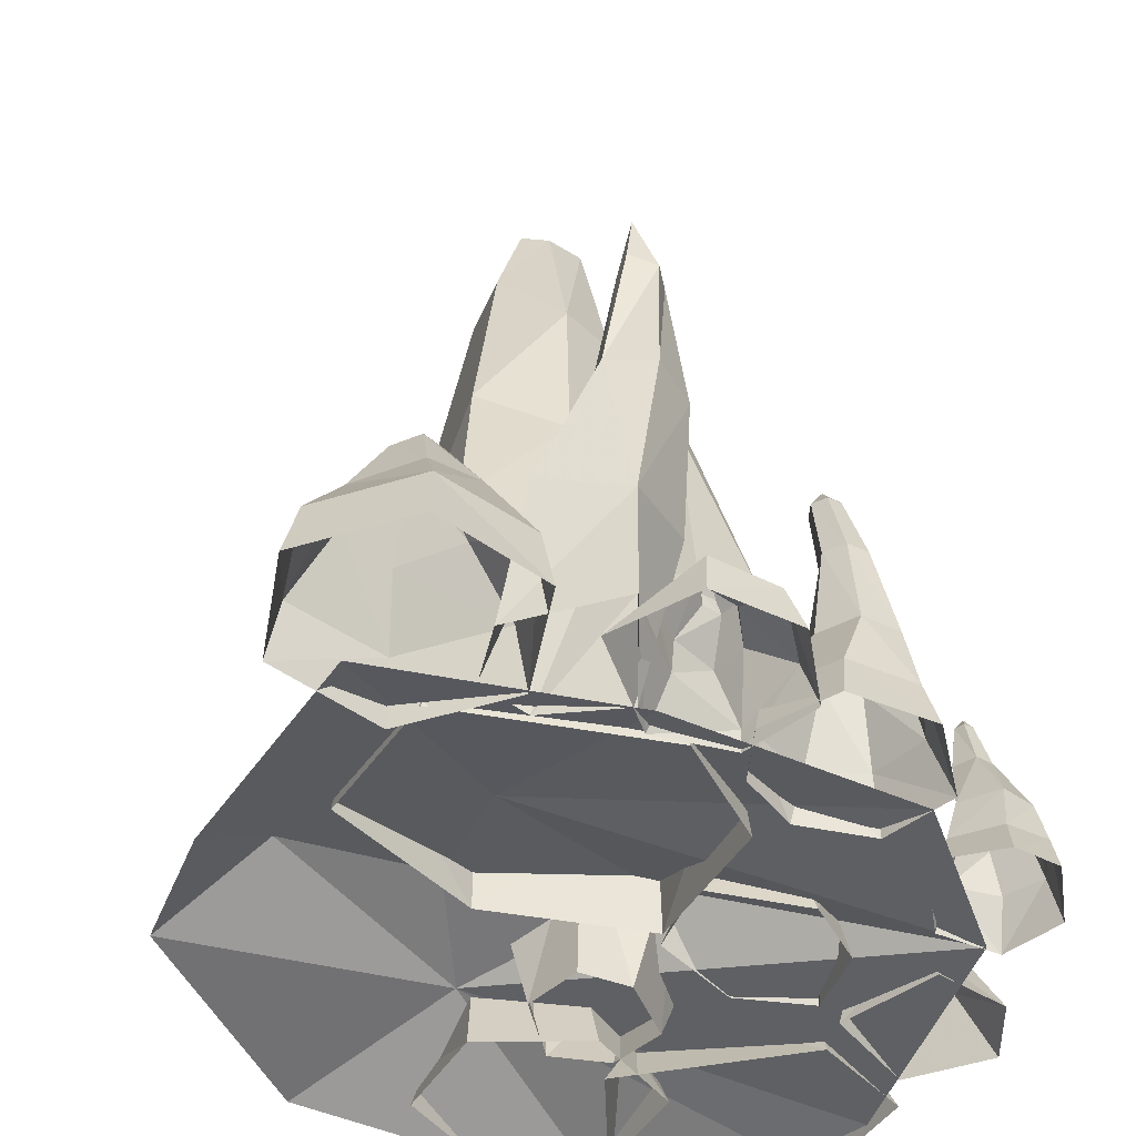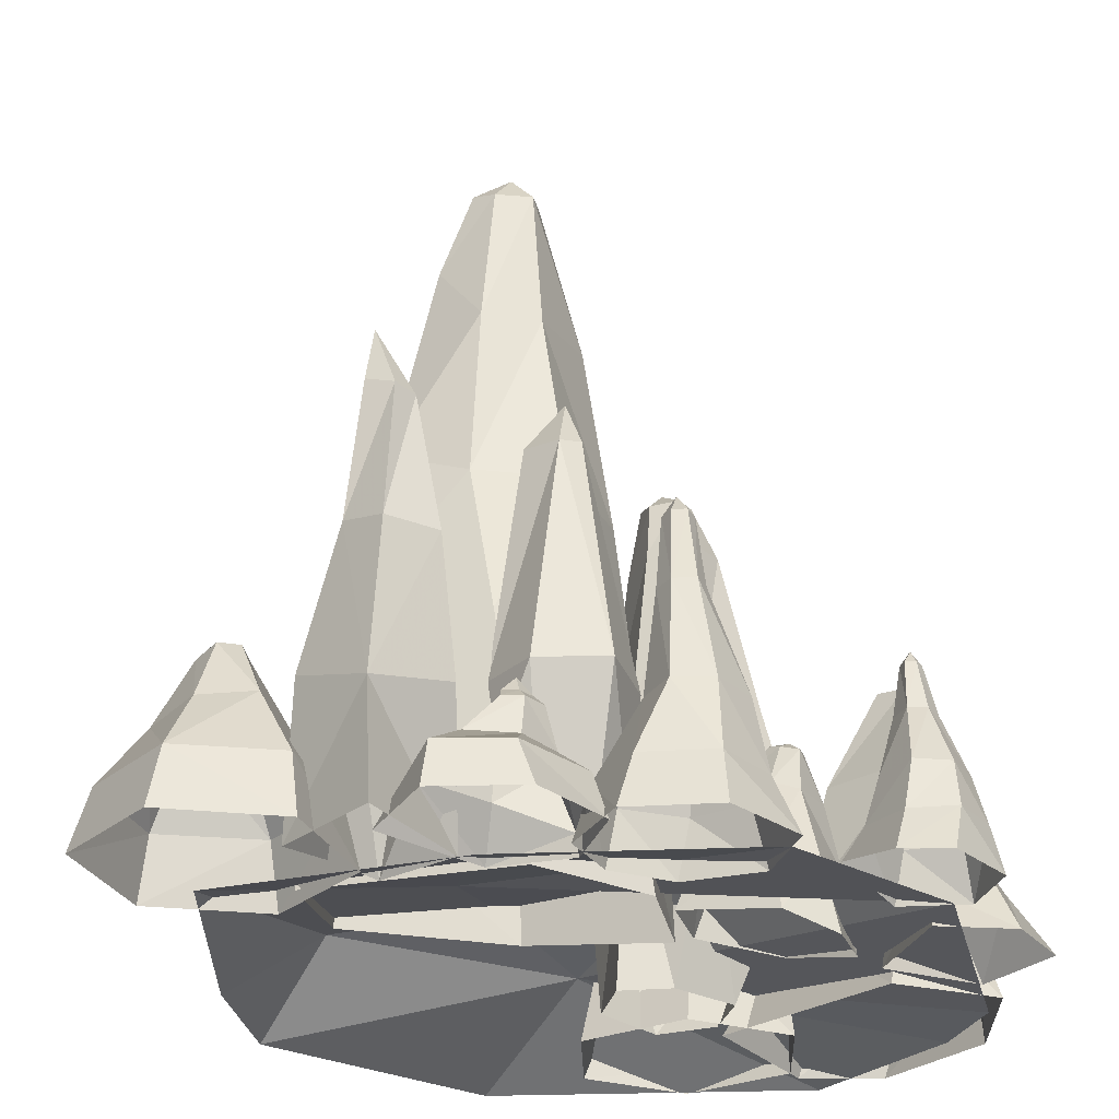
<metadata>
{"format":"obj","ext":"obj","renderer":"f3d","projection":"perspective","resolution":1024,"background":"white","views":[{"elev":-45.5,"azim":-129.6,"up":"+Z"},{"elev":-28.9,"azim":-98.4,"up":"+Z"}]}
</metadata>
<code>
g beiou_yewai_330_shisun_a
v 19.45 21.81 7.023
v 3.151 12.41 5.471
v 16.32 7.517 8.898
v -6.24 33.6 -0.01385
v -16.45 13.06 -0.01385
v 6.361 -6.446 8.358
v 25.02 -0.8789 6.354
v -21.35 -9.778 -0.01385
v 39.37 5.442 -0.01365
v 28.21 26.63 -0.01385
v -12.26 -24.57 -0.01385
v 11.1 -33.99 -0.01385
v 16.4 30.53 -0.01385
v 18.99 -32.52 -0.01384
v 33.28 -24.4 -0.01385
f 1 2 3
f 2 1 4
f 2 4 5
f 2 6 3
f 3 6 7
f 8 2 5
f 7 9 10
f 10 1 7
f 7 6 11
f 11 12 7
f 13 1 10
f 13 4 1
f 14 15 7
f 9 7 15
f 1 3 7
f 11 2 8
f 2 11 6
f 7 12 14
g beiou_yewai_330_shisun_a
v 11.15 20.89 16.38
v 14.42 5.812 16.82
v 14.74 5.536 5.134
v 11.55 21.74 4.542
v -4.905 25.2 12.98
v -5.317 25.88 0.861
v -13.99 10.12 10.86
v -15.22 8.832 -0.05394
v 4.719 -5.858 2.231
v 4.493 -5.395 12.97
v -10.31 -0.07852 10.56
v -10.47 -1.487 -0.05393
v 4.735 10.92 73.36
v 1.417 12.22 72.88
v 1.254 8.736 74.94
v 5.199 7.47 73.76
v 9.148 6.29 60.14
v 7.329 12.97 64.49
v 0.9733 15.22 63.69
v -0.5537 10.46 72.02
v -5.026 12.06 55.99
v -0.906 6.996 71.82
v -0.5537 10.46 72.02
v -5.026 12.06 55.99
v -4.4 6.581 55.99
v 3.535 1.782 57.89
v 1.741 6.098 72.38
v 1.254 8.736 74.94
v 10.03 15.3 44.79
v 11.86 5.338 44.94
v 11.83 6.661 30.54
v 9.008 18.22 30.26
v -1.633 19.53 42.64
v -3.692 22.01 27.15
v -6.52 12.97 39.09
v -10.52 11.3 24.01
v 3.578 -2.584 25.74
v 3.527 -0.9115 39.92
v -6.951 4.7 38.76
v -8.483 2.836 23.41
v -6.52 12.97 39.09
v -10.52 11.3 24.01
v -13.99 10.12 10.86
v -15.22 8.832 -0.05394
v -15.84 27.48 -0.0113
v -24.67 21.84 -0.0129
v -25.32 22.32 9.956
v -19.42 27.28 12.28
v -14.38 22.19 12.45
v -8.613 23.39 2.08
v -15.84 27.48 -0.0113
v -19.42 27.28 12.28
v -20.74 19.89 23.53
v -23.06 20.8 34.85
v -25.75 19.36 33.87
v -25.64 17.15 22.15
v -27.14 21.12 34.08
v -27.45 21.72 22.21
v -10.31 19.75 -0.01117
v -15.93 18.23 12.76
v -24.15 24.51 23.18
v -20.69 22.87 23.14
v -24.15 24.51 23.18
v -22.65 15.51 11.04
v -15.84 14.4 -0.01185
v -25.93 23.37 34.87
v -23.78 22.6 34.54
v -25.93 23.37 34.87
v -25.88 22.71 39.44
v -25.88 22.71 39.44
v -25.88 22.71 39.44
v -25.88 22.71 39.44
v -25.88 22.71 39.44
v -22.16 -17.45 -0.02678
v -22.84 -21.88 -0.02678
v -21.26 -22.97 4.236
v -20.7 -18.75 3.934
v -15.54 -14.94 1.471
v -22.16 -17.45 -0.02678
v -20.7 -18.75 3.934
v -16.27 -16.73 4.236
v -10.95 -20.2 -0.02678
v -12.17 -20.85 4.236
v -20.17 -19.66 8.396
v -20.19 -22.99 8.396
v -17.45 -22.08 14.14
v -17.24 -20.41 14.14
v -16.54 -18.02 8.396
v -20.17 -19.66 8.396
v -17.24 -20.41 14.14
v -15.08 -19.83 14.14
v -13.83 -21.28 8.396
v -14.11 -21.18 14.14
v -18.29 -26.99 -0.02678
v -17.79 -26.13 4.236
v -12.35 -26.13 -0.02678
v -14.04 -25.12 4.236
v -17.25 -25.2 8.396
v -16.01 -23.31 14.14
v -14.01 -24.33 8.396
v -14.28 -22.84 14.14
v -16.23 -21.71 18.72
v -16.08 -20.77 18.72
v -16.08 -20.77 18.72
v -15.14 -20.62 18.72
v -14.61 -21.29 18.72
v -15.53 -22.35 18.72
v -14.74 -22.14 18.72
v -15.2 2.237 4.947
v -14.2 -3.587 4.947
v -13.33 -2.701 -0.01214
v -14.91 3.131 -0.01214
v -16.47 -9.123 -0.01214
v -13.33 -2.701 -0.01214
v -14.2 -3.587 4.947
v -17.53 -7.656 4.947
v -23.47 -10.12 -0.01213
v -22.87 -8.082 4.947
v -17.16 -3.245 11.52
v -18.41 -0.3443 11.52
v -19.9 -1.271 20.59
v -18.73 -6.195 11.52
v -17.16 -3.245 11.52
v -19.9 -1.271 20.59
v -20.6 -3.393 20.59
v -22.36 -6.945 11.52
v -22.46 -3.688 20.59
v -19.09 4.916 4.947
v -19.51 6.402 -0.01214
v -26.48 4.228 -0.01214
v -25.39 2.732 4.947
v -28.44 -3.682 -0.01151
v -26.94 -3.652 4.947
v -21.68 0.1314 20.59
v -21.12 1.159 11.52
v -24.88 -0.1557 11.52
v -23.64 -0.6969 20.59
v -25.54 -3.704 11.52
v -24.05 -2.687 20.59
v -20.2 -0.6758 27.84
v -18.98 -1.549 27.84
v -18.98 -1.549 27.84
v -19.42 -2.986 27.83
v -20.75 -3.261 27.83
v -21.59 -1.209 27.83
v -21.86 -2.472 27.83
v -15.49 -21.46 19.91
v -15.49 -21.46 19.91
v -15.49 -21.46 19.91
v -15.49 -21.46 19.91
v -15.49 -21.46 19.91
v -15.49 -21.46 19.91
v -20.37 -1.902 29.72
v -20.37 -1.902 29.72
v -20.37 -1.902 29.72
v -20.37 -1.902 29.72
v -20.37 -1.902 29.72
v -20.37 -1.902 29.72
v 20.74 -7.089 -0.01228
v 16.29 -1.55 -0.01228
v 21.37 -1.196 16.98
v 24.91 -9.747 17.79
v 10.55 -1.915 -0.01228
v 11.43 -3.175 18.29
v 9.223 -6.614 -0.01228
v 6.361 -9.432 15.39
v 11.43 -3.175 18.29
v 10.55 -1.915 -0.01228
v 12.51 -12.39 -0.01229
v 11.95 -18.53 15.39
v 17.97 -11.94 -0.01228
v 21.66 -17.79 14.77
v 20.27 -5.084 44.24
v 22.46 -8.838 44.24
v 24.33 -9.412 29.56
v 20.33 -3.223 28.66
v 15.18 -6.023 44.47
v 12.9 -3.981 27.6
v 12.65 -9.882 44.39
v 15.18 -6.023 44.47
v 12.9 -3.981 27.6
v 9.186 -9.236 27.65
v 15.36 -12.68 44.39
v 13.37 -15.86 27.65
v 20.22 -16.08 28.22
v 20.52 -11.51 44.47
v 19.41 -6.243 51.15
v 20.38 -8.013 51.15
v 16.66 -6.582 50.36
v 15.19 -9.176 50.36
v 16.66 -6.582 50.36
v 16.68 -10.54 50.36
v 19.28 -9.597 50.36
v 17.99 -8.031 52.23
v 17.99 -8.031 52.23
v 17.99 -8.031 52.23
v 17.99 -8.031 52.23
v 17.99 -8.031 52.23
v 17.99 -8.031 52.23
v -8.929 0.09796 5.608
v -11.46 -0.4151 16.52
v -17.71 2.714 16.69
v -13.54 3.443 6.383
v -9.974 7.302 15.9
v -7.941 4.774 4.896
v -11.6 11.92 16.71
v -17.24 9.259 16.33
v -12.18 6.24 39.2
v -9.276 8.791 39.71
v -11.34 4.191 39.63
v -10.81 12.73 5.852
v -9.974 7.302 15.9
v -7.941 4.774 4.896
v -8.721 4.188 40.16
v -8.347 6.353 39.47
v -13.2 8.012 6.068
v -8.347 6.353 39.47
v -8.801 5.221 44.66
v -8.801 5.221 44.66
v -8.801 5.221 44.66
v -8.801 5.221 44.66
v -8.801 5.221 44.66
v 26.3 -31.9 8.639
v 29.22 -29.54 -0.01168
v 30.31 -21.82 -0.01217
v 28.58 -25.52 10.99
v 20.13 -12.81 -0.01198
v 20.38 -19.4 10.46
v 20.38 -19.4 10.46
v 20.13 -12.81 -0.01198
v 5.498 -24.12 -0.01204
v 9.064 -26.35 8.991
v 7.484 -34.19 -0.01255
v 11 -33.25 7.385
v 18.82 -35.88 -0.01207
v 19.44 -35.55 6.788
v 26.62 -28.06 23.94
v 26.09 -33.42 23.94
v 20.18 -23.2 24.08
v 13.21 -29.24 24.14
v 20.18 -23.2 24.08
v 13.76 -33.33 24.14
v 20.77 -35.53 24.23
v 23.17 -30.37 33.83
v 22.96 -32.47 34.12
v 20.62 -28.58 34.27
v 18.55 -30.64 33.99
v 20.62 -28.58 34.27
v 19.23 -32.19 34.14
v 21.28 -33.24 34.1
v 21.01 -30.94 35.06
v 21.01 -30.94 35.06
v 21.01 -30.94 35.06
v 21.01 -30.94 35.06
v 21.01 -30.94 35.06
v 21.01 -30.94 35.06
v -27.99 18.53 -0.01218
v -29.52 10.43 -0.01218
v -28.53 11.63 4.015
v -27.5 17.96 4.015
v -19.79 21.14 -0.01152
v -20.42 18.2 4.015
v -14.03 12.11 -0.01218
v -16.93 12.02 4.015
v -22.83 15.07 7.103
v -22.87 10.63 7.103
v -22.16 10.28 10.57
v -21.98 12.06 10.57
v -19.03 15.2 7.103
v -19.81 12.13 10.57
v -17.32 12 7.103
v -18.81 10.39 10.57
v -24.26 4.352 -0.01218
v -23.57 5.501 4.015
v -16.94 5.432 -0.01218
v -17.38 5.708 1.767
v -14.03 12.11 -0.01218
v -16.93 12.02 4.015
v -19.92 7.472 7.103
v -20.7 8.554 10.57
v -16.72 7.579 7.103
v -18.95 8.613 10.57
v -17.32 12 7.103
v -18.81 10.39 10.57
v -21.28 10.58 11.42
v -21.09 11.97 11.42
v -19.77 11.87 11.42
v -19.01 10.63 11.42
v -20.29 9.347 11.42
v -19.18 9.376 11.42
v -19.01 10.63 11.42
v -20.24 10.69 12.95
v 16.38 -9.057 -0.01065
v 19.69 -10.09 9.346
v 25.51 -2.932 8.586
v 23.36 -0.9237 -0.0122
v 19.19 -19.01 -0.01525
v 22.2 -19.03 6.697
v 29.03 -20.78 -0.02143
v 30.61 -20.79 3.267
v 22.2 -19.03 6.697
v 19.19 -19.01 -0.01525
v 36.02 -12.66 -0.023
v 36.45 -13.64 2.499
v 33.19 -2.713 -0.01838
v 33.92 -4.707 5.155
v 28.92 -7.675 11.93
v 25.35 -11.99 12
v 29.72 -13.58 14.65
v 31.15 -11.92 14.94
v 26.57 -17.49 10.16
v 30.35 -15.38 14.61
v 29.72 -13.58 14.65
v 31.28 -18.52 9.361
v 32.16 -15.83 13.87
v 30.35 -15.38 14.61
v 26.57 -17.49 10.16
v 34.47 -14.55 7.78
v 33.6 -14.29 13.1
v 32.16 -15.83 13.87
v 33.08 -8.803 9.727
v 32.94 -12.11 14.26
v 33.6 -14.29 13.1
v 31.15 -11.92 14.94
v 32.94 -12.11 14.26
v 31.47 -14.03 14.94
v 31.47 -14.03 14.94
v 31.47 -14.03 14.94
v 31.47 -14.03 14.94
v 31.47 -14.03 14.94
v 31.47 -14.03 14.94
v 5.837 -10.27 10.47
v 6.517 -15.92 9.676
v 7.946 -15.84 2.67
v 7.357 -7.959 3.727
v -0.005018 -7.638 9.853
v -0.4565 -4.902 2.967
v -3.876 -12.22 8.153
v -6.171 -12.37 1.327
v 2.508 -20.57 0.969
v 2.059 -19.67 7.629
v -3.386 -16.33 7.355
v -4.495 -17.54 0.06426
v 3.242 -14.51 19.09
v 1.732 -13.69 19.04
v 1.445 -15.39 19.34
v 3.263 -16.19 18.94
v 5.136 -16.56 15.15
v 4.635 -13.42 16.84
v 1.729 -11.96 16.76
v 0.6917 -14.38 18.67
v -1.292 -12.87 14.4
v 0.3245 -16 18.35
v 0.6917 -14.38 18.67
v -1.292 -12.87 14.4
v -1.308 -15.51 13.99
v 2.202 -18.3 14.17
v 1.536 -16.59 18.45
v 1.445 -15.39 19.34
v -3.876 -12.22 8.153
v -6.171 -12.37 1.327
v -5.455 -29.98 5.032
v -3.269 -29.28 10.38
v -3.737 -25.5 10.41
v -5.232 -24.42 4.306
v -1.149 -24.71 11.1
v 0.7756 -23.42 6.504
v 4.724 -31.68 0.003722
v 2.283 -22.51 0.002295
v 2.896 -28.72 6.559
v -1.616 -32.23 5.428
v -2.662 -35.67 -0.01153
v 4.724 -31.68 0.003722
v 2.896 -28.72 6.559
v -7.861 -31.25 -0.01225
v -7.437 -24.12 -0.008162
v 0.8686 -27.15 11.47
v -0.882 -29.24 10.7
v 0.8686 -27.15 11.47
v -0.9602 -26.82 13.24
v -0.9602 -26.82 13.24
v -0.9602 -26.82 13.24
v -0.9602 -26.82 13.24
v -0.9602 -26.82 13.24
v -12.02 21.34 -0.0915
v -12.29 22.87 5.578
v -20.63 27.26 5.578
v -21.57 26.7 -0.0915
v -2.57 26.9 -0.0915
v -3.792 27.86 5.578
v -2.722 37.87 -0.0915
v -3.679 37.31 5.578
v -3.792 27.86 5.578
v -2.57 26.9 -0.0915
v -12.27 43.26 -0.0915
v -12.02 41.71 5.578
v -21.71 37.66 -0.0915
v -20.5 36.7 5.578
v -17.22 29.75 11.97
v -12.13 27.22 11.49
v -11.96 30.34 16.78
v -13.97 31.22 17.36
v -6.8 30.09 11.11
v -10.34 31.25 17.41
v -11.96 30.34 16.78
v -6.834 34.9 12.42
v -10.25 33.29 17.42
v -10.34 31.25 17.41
v -6.8 30.09 11.11
v -11.31 37.79 11.06
v -12.02 34.67 16.8
v -10.25 33.29 17.42
v -16.85 34.69 11.44
v -14.13 33.18 17.37
v -12.02 34.67 16.8
v -13.97 31.22 17.36
v -14.13 33.18 17.37
v -11.98 31.89 17.96
v -11.98 31.89 17.96
v -11.98 31.89 17.96
v -11.98 31.89 17.96
v -11.98 31.89 17.96
v -11.98 31.89 17.96
f 16 17 18
f 18 19 16
f 20 16 19
f 19 21 20
f 22 20 21
f 21 23 22
f 24 25 26
f 26 27 24
f 25 24 18
f 18 17 25
f 28 29 30
f 28 31 32
f 32 33 28
f 29 28 33
f 33 34 29
f 35 29 34
f 34 36 35
f 37 38 39
f 39 40 37
f 41 42 37
f 37 40 41
f 32 31 42
f 42 41 32
f 35 30 29
f 37 43 38
f 37 42 43
f 31 43 42
f 28 30 31
f 44 45 46
f 46 47 44
f 48 44 47
f 47 49 48
f 50 48 49
f 49 51 50
f 52 53 54
f 54 55 52
f 46 45 53
f 53 52 46
f 54 56 57
f 57 55 54
f 26 58 59
f 59 27 26
f 33 32 45
f 45 44 33
f 34 33 44
f 44 48 34
f 36 34 48
f 48 50 36
f 53 41 40
f 40 54 53
f 45 32 41
f 41 53 45
f 40 39 56
f 56 54 40
f 47 46 17
f 17 16 47
f 49 47 16
f 16 20 49
f 51 49 20
f 20 22 51
f 25 52 55
f 55 26 25
f 17 46 52
f 52 25 17
f 55 57 58
f 58 26 55
f 60 61 62
f 62 63 60
f 64 65 66
f 66 67 64
f 68 69 70
f 70 71 68
f 70 72 73
f 73 71 70
f 74 65 64
f 64 75 74
f 63 62 76
f 77 64 67
f 67 78 77
f 74 75 79
f 79 80 74
f 80 79 62
f 62 61 80
f 75 64 77
f 77 68 75
f 75 68 71
f 71 79 75
f 71 73 62
f 62 79 71
f 76 73 72
f 72 81 76
f 82 77 78
f 78 83 82
f 68 77 82
f 82 69 68
f 82 84 69
f 82 83 85
f 81 72 86
f 70 69 87
f 88 72 70
f 89 90 91
f 91 92 89
f 93 94 95
f 95 96 93
f 97 93 96
f 96 98 97
f 99 100 101
f 101 102 99
f 103 104 105
f 105 106 103
f 107 103 106
f 106 108 107
f 91 90 109
f 109 110 91
f 110 109 111
f 111 112 110
f 101 100 113
f 113 114 101
f 114 113 115
f 115 116 114
f 116 115 107
f 107 108 116
f 102 101 117
f 117 118 102
f 105 119 120
f 120 106 105
f 106 120 121
f 121 108 106
f 114 122 117
f 117 101 114
f 114 116 123
f 123 122 114
f 116 108 121
f 121 123 116
f 92 91 100
f 100 99 92
f 96 95 104
f 104 103 96
f 98 96 103
f 103 107 98
f 100 91 110
f 110 113 100
f 113 110 112
f 112 115 113
f 115 112 98
f 98 107 115
f 124 125 126
f 126 127 124
f 128 129 130
f 130 131 128
f 132 128 131
f 131 133 132
f 134 135 136
f 137 138 139
f 139 140 137
f 141 137 140
f 140 142 141
f 143 144 145
f 145 146 143
f 147 148 146
f 146 145 147
f 148 147 132
f 132 133 148
f 149 150 151
f 151 152 149
f 152 151 153
f 153 154 152
f 154 153 141
f 141 142 154
f 136 149 155
f 155 156 136
f 139 157 158
f 158 140 139
f 140 158 159
f 159 142 140
f 152 160 155
f 155 149 152
f 152 154 161
f 161 160 152
f 154 142 159
f 159 161 154
f 124 135 134
f 134 125 124
f 131 130 138
f 138 137 131
f 133 131 137
f 137 141 133
f 150 143 146
f 146 151 150
f 151 146 148
f 148 153 151
f 153 148 133
f 133 141 153
f 117 162 118
f 119 163 120
f 120 164 121
f 122 165 117
f 123 166 122
f 121 167 123
f 155 168 156
f 157 169 158
f 158 170 159
f 160 171 155
f 161 172 160
f 159 173 161
f 174 175 176
f 176 177 174
f 175 178 179
f 179 176 175
f 180 181 182
f 182 183 180
f 184 185 181
f 181 180 184
f 184 186 187
f 187 185 184
f 174 177 187
f 187 186 174
f 188 189 190
f 190 191 188
f 192 188 191
f 191 193 192
f 194 195 196
f 196 197 194
f 198 194 197
f 197 199 198
f 200 201 198
f 198 199 200
f 190 189 201
f 201 200 190
f 202 203 189
f 189 188 202
f 204 202 188
f 188 192 204
f 205 206 195
f 195 194 205
f 207 205 194
f 194 198 207
f 201 208 207
f 207 198 201
f 189 203 208
f 208 201 189
f 191 190 177
f 177 176 191
f 193 191 176
f 176 179 193
f 181 197 196
f 196 182 181
f 199 197 181
f 181 185 199
f 200 199 185
f 185 187 200
f 177 190 200
f 200 187 177
f 202 204 209
f 206 205 210
f 205 207 211
f 207 208 212
f 213 208 203
f 214 203 202
f 215 216 217
f 217 218 215
f 219 216 215
f 215 220 219
f 221 222 223
f 223 224 221
f 223 222 217
f 217 225 223
f 226 221 227
f 227 228 226
f 216 229 225
f 225 217 216
f 230 229 216
f 216 219 230
f 226 231 222
f 222 221 226
f 231 218 217
f 217 222 231
f 221 224 232
f 232 227 221
f 232 224 233
f 230 234 229
f 229 235 225
f 223 236 224
f 237 223 225
f 238 239 240
f 240 241 238
f 241 240 242
f 242 243 241
f 244 245 246
f 246 247 244
f 247 246 248
f 248 249 247
f 249 248 250
f 250 251 249
f 251 250 239
f 239 238 251
f 238 241 252
f 252 253 238
f 241 243 254
f 254 252 241
f 244 247 255
f 255 256 244
f 247 249 257
f 257 255 247
f 257 249 251
f 251 258 257
f 258 251 238
f 238 253 258
f 253 252 259
f 259 260 253
f 252 254 261
f 261 259 252
f 256 255 262
f 262 263 256
f 255 257 264
f 264 262 255
f 264 257 258
f 258 265 264
f 265 258 253
f 253 260 265
f 262 264 266
f 259 261 267
f 268 263 262
f 264 265 269
f 270 265 260
f 271 260 259
f 272 273 274
f 274 275 272
f 276 272 275
f 275 277 276
f 278 276 277
f 277 279 278
f 280 281 282
f 282 283 280
f 284 280 283
f 283 285 284
f 286 284 285
f 285 287 286
f 274 273 288
f 288 289 274
f 290 291 289
f 289 288 290
f 291 290 292
f 292 293 291
f 282 281 294
f 294 295 282
f 295 294 296
f 296 297 295
f 297 296 298
f 298 299 297
f 283 282 300
f 300 301 283
f 283 301 302
f 302 285 283
f 285 302 303
f 303 287 285
f 295 304 300
f 300 282 295
f 295 297 305
f 305 304 295
f 297 299 306
f 306 305 297
f 275 274 281
f 281 280 275
f 277 275 280
f 280 284 277
f 279 277 284
f 284 286 279
f 281 274 289
f 289 294 281
f 294 289 291
f 291 296 294
f 296 291 293
f 293 298 296
f 300 307 301
f 301 307 302
f 302 307 303
f 304 307 300
f 305 307 304
f 306 307 305
f 111 97 98
f 98 112 111
f 135 150 149
f 149 136 135
f 124 143 150
f 150 135 124
f 127 144 143
f 143 124 127
f 76 62 73
f 308 309 310
f 310 311 308
f 312 313 309
f 309 308 312
f 314 315 316
f 316 317 314
f 318 319 315
f 315 314 318
f 320 321 319
f 319 318 320
f 311 310 321
f 321 320 311
f 322 323 324
f 324 325 322
f 323 326 327
f 327 328 323
f 329 330 331
f 331 332 329
f 329 333 334
f 334 335 329
f 336 337 338
f 338 333 336
f 322 339 340
f 340 336 322
f 339 341 340
f 342 328 327
f 331 330 343
f 344 338 337
f 323 322 310
f 310 309 323
f 326 323 309
f 309 313 326
f 329 332 316
f 316 315 329
f 333 329 315
f 315 319 333
f 321 336 333
f 333 319 321
f 322 336 321
f 321 310 322
f 334 345 335
f 324 346 325
f 347 348 349
f 349 350 347
f 351 347 350
f 350 352 351
f 353 351 352
f 352 354 353
f 355 356 357
f 357 358 355
f 356 355 349
f 349 348 356
f 359 360 361
f 359 362 363
f 363 364 359
f 360 359 364
f 364 365 360
f 366 360 365
f 365 367 366
f 368 369 370
f 370 371 368
f 372 373 368
f 368 371 372
f 363 362 373
f 373 372 363
f 366 361 360
f 368 374 369
f 368 373 374
f 362 374 373
f 359 361 362
f 364 363 348
f 348 347 364
f 365 364 347
f 347 351 365
f 367 365 351
f 351 353 367
f 371 357 356
f 356 372 371
f 372 356 348
f 348 363 372
f 371 370 375
f 375 357 371
f 357 375 376
f 376 358 357
f 377 378 379
f 379 380 377
f 379 381 382
f 382 380 379
f 383 384 382
f 382 385 383
f 386 387 388
f 388 389 386
f 390 387 386
f 386 377 390
f 390 377 380
f 380 391 390
f 380 382 384
f 384 391 380
f 385 382 381
f 381 392 385
f 393 386 389
f 389 394 393
f 377 386 393
f 393 378 377
f 393 395 378
f 393 394 396
f 392 381 397
f 379 378 398
f 399 381 379
f 400 401 402
f 402 403 400
f 404 405 401
f 401 400 404
f 406 407 408
f 408 409 406
f 410 411 407
f 407 406 410
f 412 413 411
f 411 410 412
f 403 402 413
f 413 412 403
f 414 415 416
f 416 417 414
f 415 418 419
f 419 420 415
f 421 422 423
f 423 424 421
f 421 425 426
f 426 427 421
f 428 429 430
f 430 425 428
f 414 431 432
f 432 428 414
f 431 433 432
f 434 420 419
f 423 422 435
f 436 430 429
f 415 414 402
f 402 401 415
f 418 415 401
f 401 405 418
f 421 424 408
f 408 407 421
f 425 421 407
f 407 411 425
f 413 428 425
f 425 411 413
f 414 428 413
f 413 402 414
f 426 437 427
f 416 438 417

</code>
